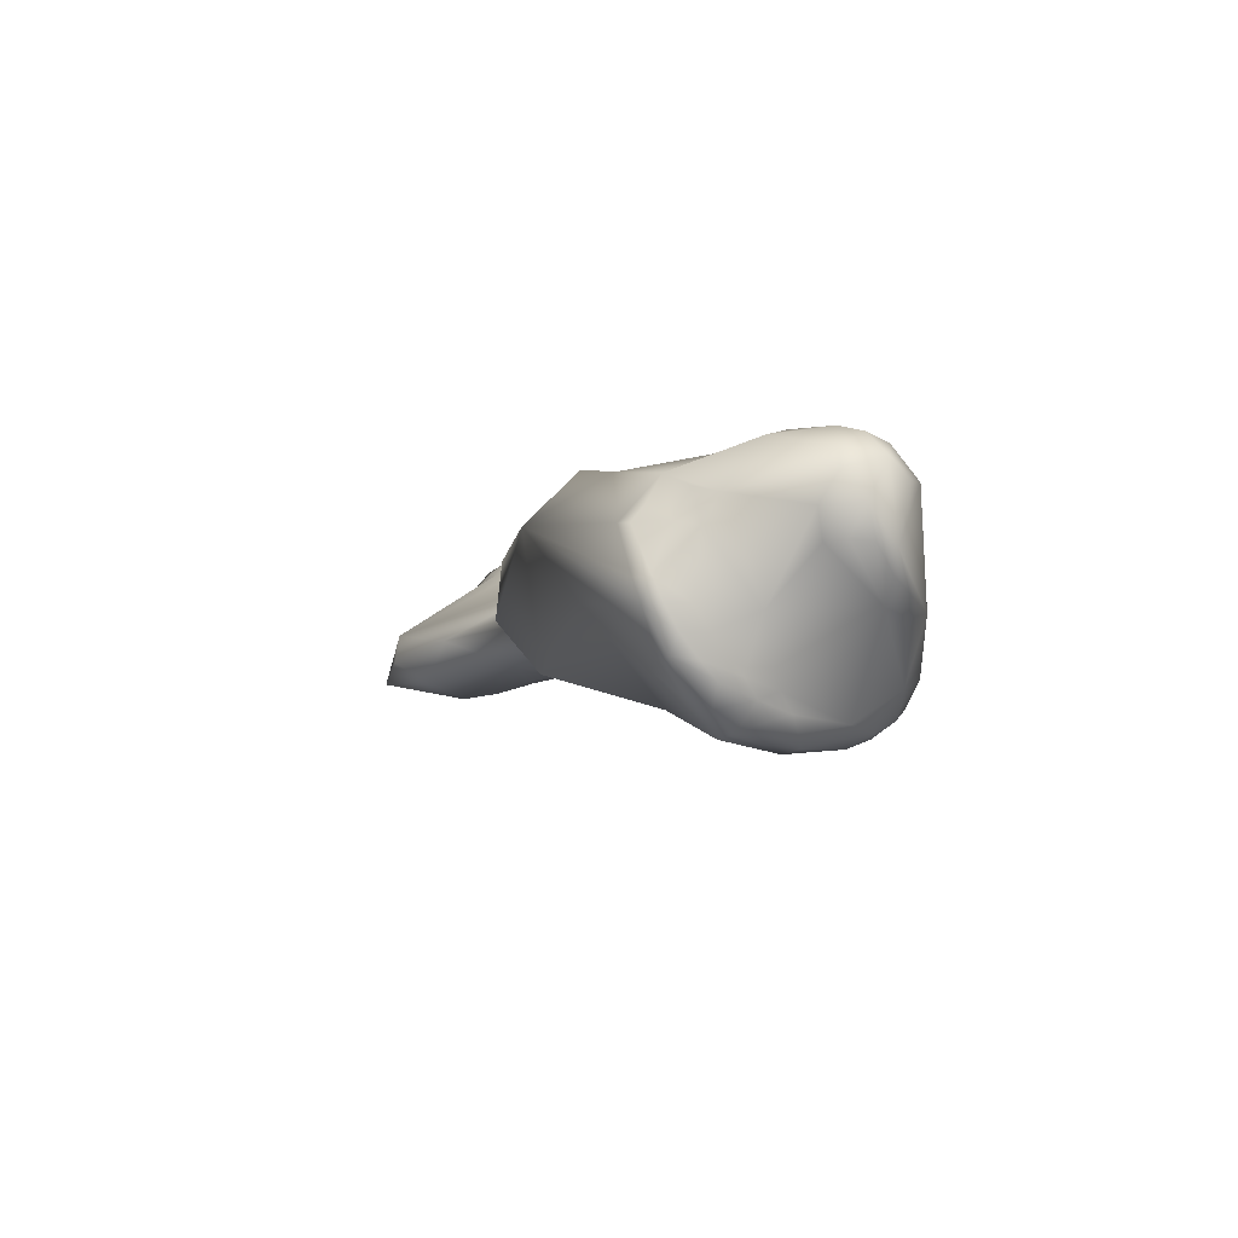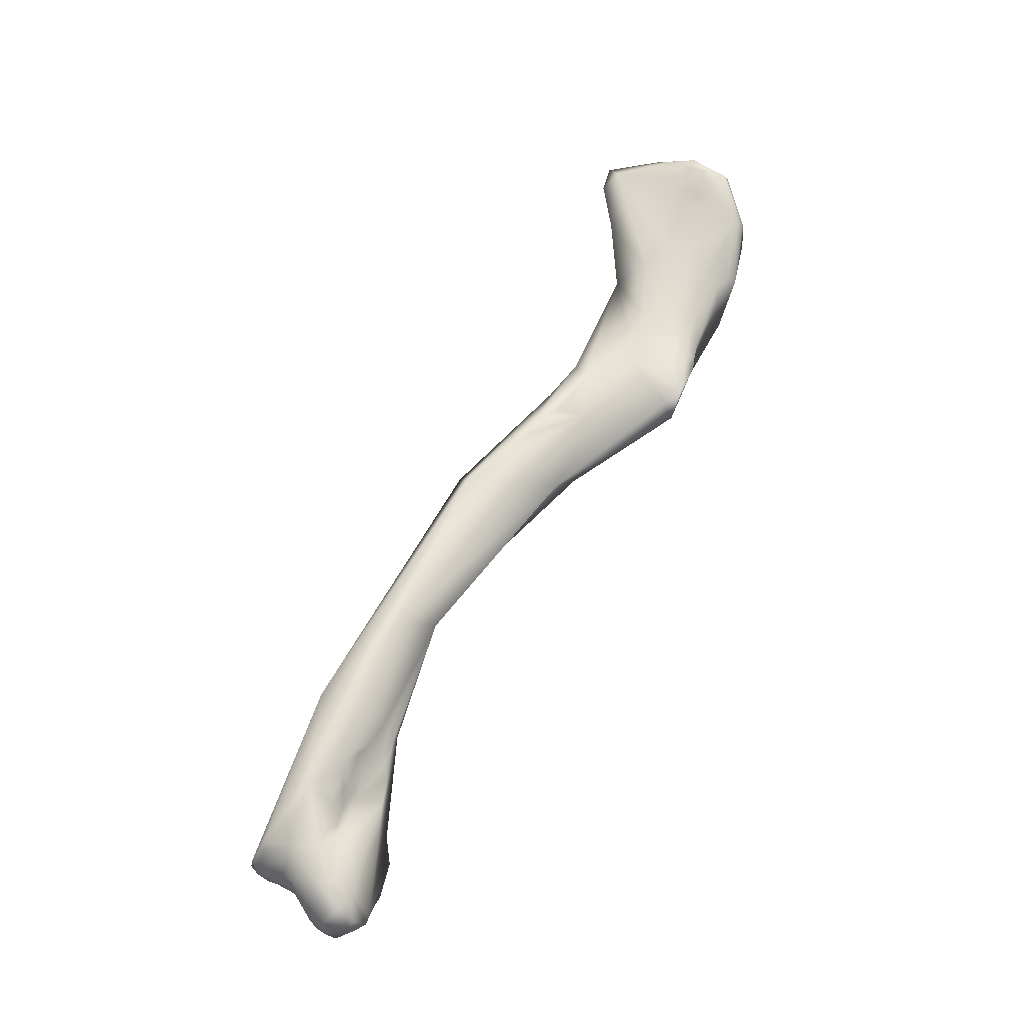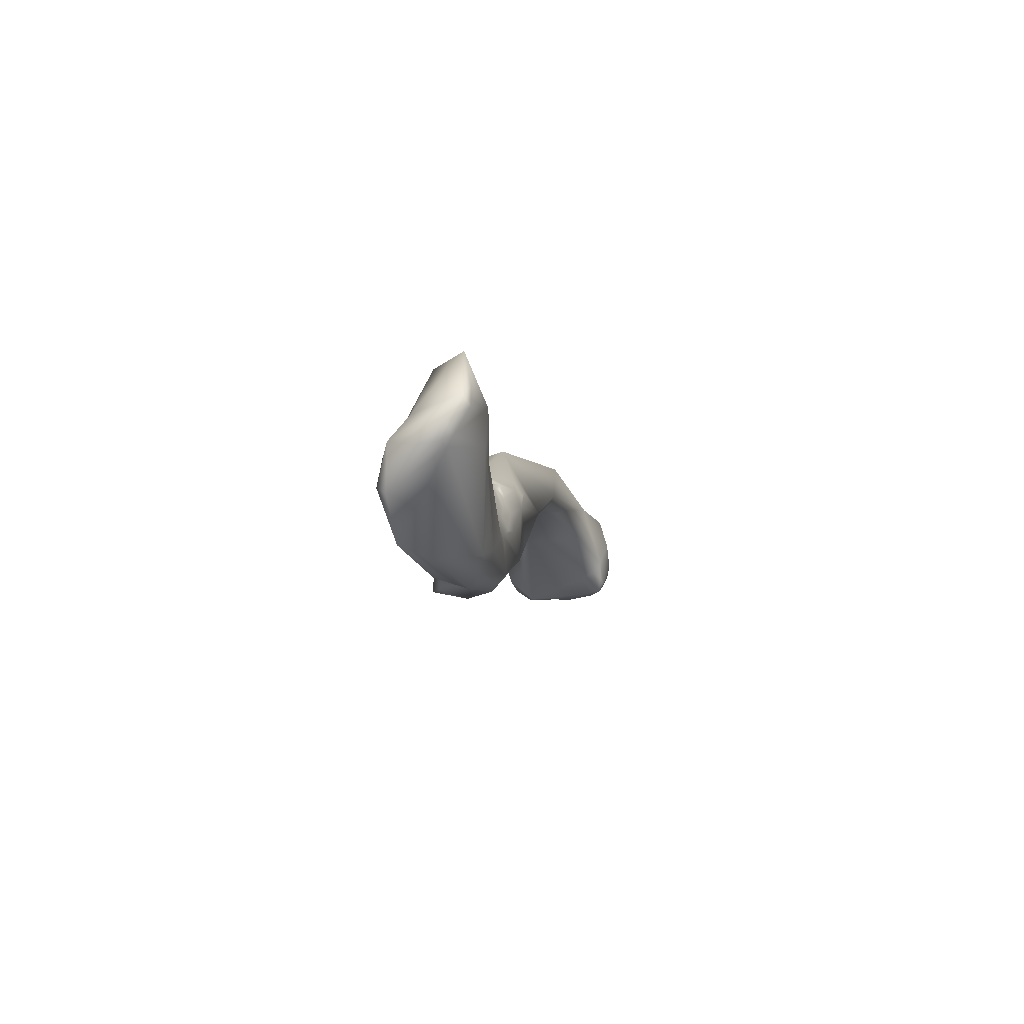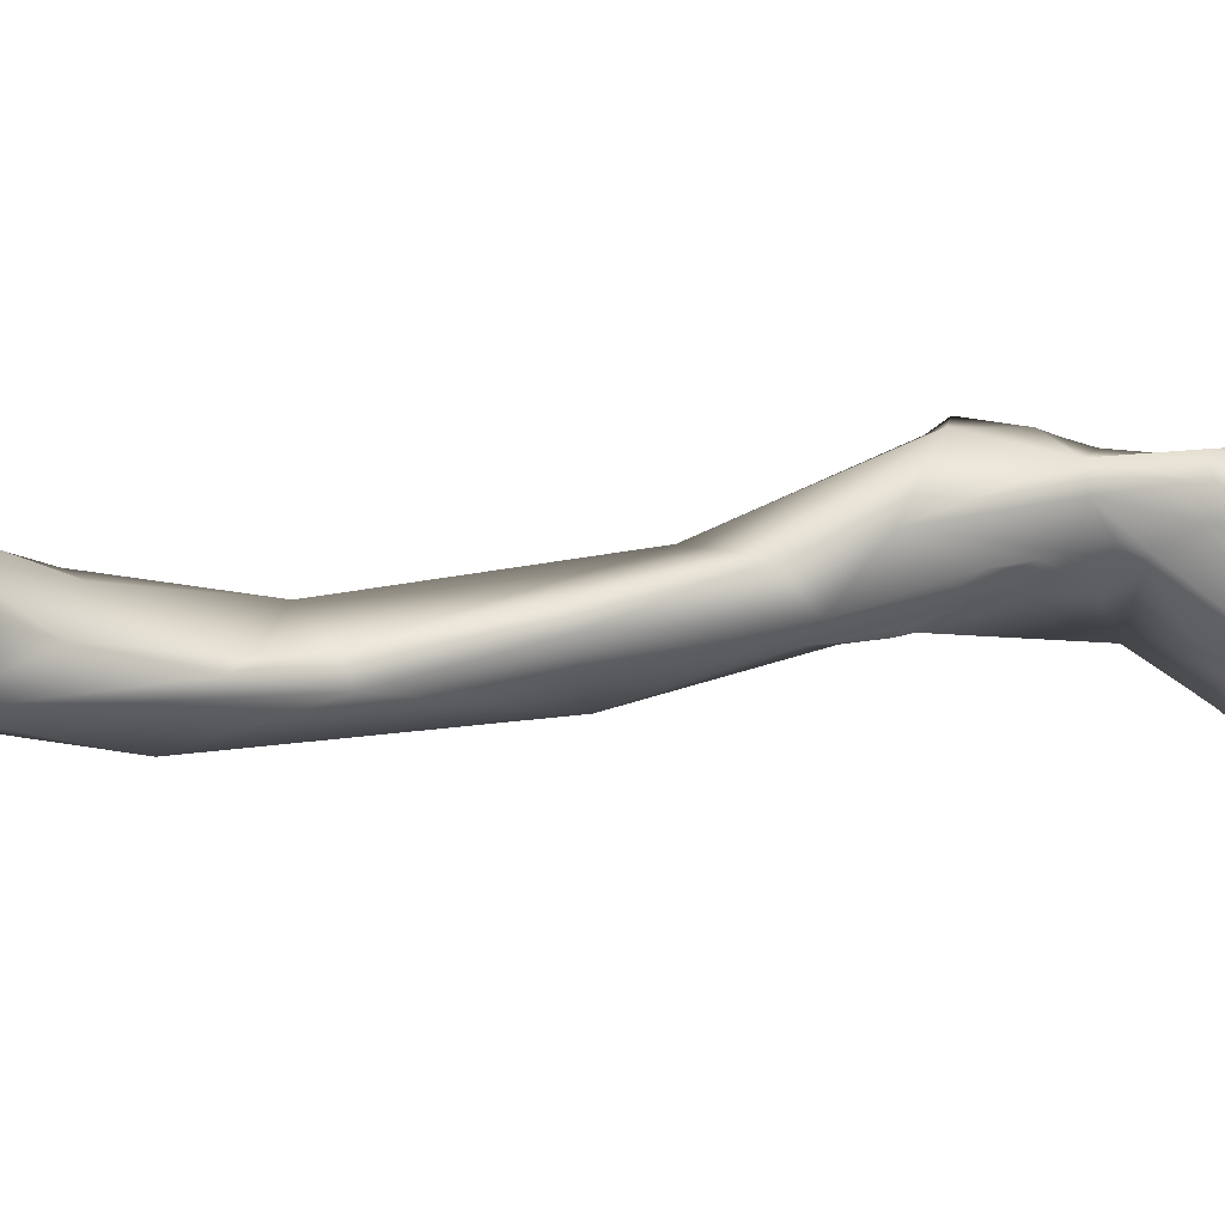
<metadata>
{"format":"obj","ext":"obj","renderer":"f3d","projection":"perspective","resolution":1024,"background":"white","views":[{"elev":-14.1,"azim":148.1,"up":"+Y"},{"elev":-26.1,"azim":153.7,"up":"+Z"},{"elev":58.5,"azim":-102.2,"up":"+Z"},{"elev":-55.0,"azim":-123.1,"up":"+Y"}]}
</metadata>
<code>
v -0.002747 0.4286 0.07175
v 0.000469 0.437 0.06822
v 0.000491 0.4262 0.06503
v 0.001916 0.4235 0.06328
v -0.001155 0.4261 0.07444
v -0.01288 0.4319 0.08891
v -0.01364 0.4349 0.08707
v -0.01912 0.4438 0.09582
v 0.007845 0.4344 0.05108
v 0.008764 0.4353 0.05167
v 0.006876 0.4335 0.04999
v 0.005715 0.4327 0.04855
v 0.003764 0.4298 0.05042
v 0.007841 0.4385 0.06718
v 0.003328 0.4196 0.04932
v 0.0137 0.4158 0.04202
v 0.01196 0.4228 0.06252
v -0.003875 0.4364 0.09685
v -0.02605 0.4373 0.1012
v -0.023 0.4373 0.1086
v -0.01784 0.4357 0.1046
v -0.03941 0.4497 0.1113
v -0.03599 0.4533 0.1117
v -0.03134 0.4509 0.1202
v -0.02284 0.4468 0.1091
v -0.003331 0.4412 0.09484
v 0.009458 0.4342 0.04833
v 0.009819 0.4353 0.05028
v 0.008437 0.4334 0.0479
v 0.007125 0.4329 0.04794
v 0.00748 0.4326 0.0463
v 0.006221 0.4315 0.04253
v 0.006957 0.4319 0.04431
v 0.00082 0.4193 0.03661
v 0.006494 0.4308 0.03842
v 0.006622 0.4302 0.03335
v 0.007034 0.4281 0.02066
v 0.0182 0.4318 0.05482
v 0.01469 0.4361 0.05218
v 0.001293 0.4168 0.03762
v 0.002742 0.4149 0.03838
v 0.02104 0.4159 0.03262
v 0.02029 0.4229 0.04292
v 0.007835 0.4121 0.03604
v 0.0159 0.4115 0.03201
v -0.01656 0.4371 0.1062
v -0.01831 0.4433 0.114
v -0.03325 0.4399 0.1095
v -0.01971 0.4365 0.1066
v -0.03108 0.4403 0.1179
v -0.03327 0.441 0.119
v -0.02562 0.4408 0.1167
v -0.03017 0.4407 0.1191
v -0.01926 0.4377 0.1086
v -0.04483 0.4468 0.122
v -0.03815 0.4551 0.1133
v -0.04166 0.4542 0.12
v -0.03471 0.4527 0.1222
v -0.03221 0.4513 0.1233
v -0.03416 0.4527 0.1205
v -0.02985 0.4499 0.1217
v -0.02325 0.4471 0.1174
v -0.02212 0.4469 0.1114
v -0.01835 0.4461 0.1095
v -0.01461 0.4453 0.1076
v -0.0125 0.4454 0.1037
v 0.01035 0.434 0.04685
v 0.009118 0.433 0.04591
v 0.01282 0.4344 0.04546
v 0.01067 0.4304 0.03877
v -0.000567 0.4176 0.03263
v -0.000799 0.4159 0.03407
v 0.01048 0.4313 0.02974
v 0.01195 0.4315 0.0323
v 0.007799 0.4304 0.03132
v 0.00895 0.431 0.03056
v 0.01192 0.4298 0.03527
v 0.004086 0.4234 0.02406
v 0.01129 0.4317 0.02239
v 0.007564 0.4281 0.01922
v 0.005929 0.4256 0.02153
v 0.01972 0.432 0.03947
v 0.0247 0.4212 0.02901
v 0.0244 0.4257 0.03142
v 0.02413 0.4193 0.02874
v 0.000531 0.4153 0.03603
v 0.000139 0.4146 0.03442
v 0.01993 0.4139 0.0304
v 0.0216 0.416 0.03047
v 0.01376 0.4112 0.03023
v 0.009758 0.4113 0.03077
v 0.004672 0.4122 0.03262
v 0.01593 0.4115 0.02986
v 0.01815 0.4128 0.02909
v -0.02277 0.441 0.1166
v -0.02251 0.445 0.1199
v -0.03751 0.4435 0.1255
v -0.04305 0.4442 0.1237
v -0.03602 0.4428 0.1235
v -0.03457 0.442 0.1218
v -0.02389 0.4412 0.1167
v -0.02348 0.4417 0.1169
v -0.03052 0.442 0.1215
v -0.02441 0.4406 0.1163
v -0.03257 0.4426 0.1231
v -0.04842 0.4484 0.1344
v -0.04982 0.451 0.1329
v -0.04683 0.4471 0.1305
v -0.04684 0.4551 0.1346
v -0.04304 0.4542 0.1261
v -0.04219 0.4541 0.1224
v -0.03723 0.4543 0.1199
v -0.03603 0.4538 0.1203
v -0.03856 0.4547 0.1209
v -0.03995 0.4545 0.1206
v -0.03814 0.4543 0.123
v -0.03295 0.4516 0.1262
v -0.03093 0.4503 0.1247
v -0.02987 0.4481 0.1379
v -0.02079 0.4467 0.1128
v 0.01195 0.4337 0.04525
v 0.01098 0.4322 0.04246
v 0.01273 0.4321 0.04113
v 0.01398 0.4339 0.04355
v 0.01178 0.431 0.03926
v 0.002521 0.4213 0.02574
v -0.000577 0.4157 0.03269
v 0.001104 0.4169 0.02848
v 0.01484 0.4321 0.02456
v 0.01357 0.4316 0.0317
v 0.01315 0.4307 0.03333
v 0.01323 0.431 0.03712
v 0.01435 0.4309 0.03339
v 0.003806 0.4203 0.02382
v 0.01201 0.4311 0.01939
v 0.01366 0.4315 0.02041
v 0.01043 0.4303 0.01875
v 0.0112 0.4291 0.01782
v 0.009318 0.4277 0.01809
v 0.01051 0.4227 0.01782
v 0.01464 0.4333 0.04145
v 0.01569 0.4322 0.0369
v 0.01515 0.4327 0.03924
v 0.01574 0.4316 0.03287
v 0.01606 0.4318 0.03465
v 0.02173 0.4292 0.02981
v 0.01711 0.4314 0.02987
v 0.0242 0.4254 0.02999
v 0.02375 0.4213 0.02808
v 0.02312 0.4268 0.02975
v 0.02191 0.416 0.02864
v 0.02176 0.4176 0.02776
v 0.02295 0.4195 0.02778
v 0.00229 0.4133 0.03284
v 0.01282 0.4117 0.0295
v 0.0108 0.412 0.02951
v 0.00337 0.4133 0.03093
v 0.01522 0.4136 0.02788
v 0.01377 0.4125 0.02845
v 0.01856 0.4145 0.02785
v -0.02355 0.4426 0.1188
v -0.03694 0.4445 0.1301
v -0.03875 0.4442 0.1293
v -0.04065 0.4439 0.1285
v -0.03559 0.4439 0.1272
v -0.04115 0.4446 0.1321
v -0.04532 0.4465 0.1354
v -0.03423 0.4432 0.125
v -0.03204 0.4438 0.126
v -0.0482 0.4487 0.1394
v -0.05031 0.4564 0.1394
v -0.05229 0.4567 0.1479
v -0.04834 0.4569 0.1391
v -0.04554 0.4559 0.1347
v -0.04638 0.4567 0.1374
v -0.04094 0.4545 0.1265
v -0.04235 0.4549 0.1306
v -0.03872 0.4544 0.1265
v -0.03608 0.4533 0.1285
v -0.03164 0.4506 0.1278
v -0.03335 0.4518 0.1302
v -0.03339 0.4519 0.1347
v -0.03351 0.4443 0.1282
v -0.03948 0.4446 0.1328
v -0.03489 0.4448 0.1309
v -0.02854 0.4488 0.15
v -0.0347 0.4463 0.1463
v -0.03511 0.4463 0.1422
v -0.03347 0.4525 0.1406
v 0.01381 0.432 0.03923
v 0.001971 0.4151 0.02958
v 0.001305 0.4144 0.0312
v 0.002737 0.416 0.0281
v 0.01497 0.4316 0.03167
v 0.01718 0.4312 0.02385
v 0.006045 0.4195 0.0228
v 0.007713 0.4205 0.02048
v 0.01434 0.4297 0.01918
v 0.01306 0.4256 0.01773
v 0.01487 0.4278 0.01833
v 0.01002 0.4211 0.01905
v 0.01209 0.423 0.01814
v 0.02099 0.4277 0.02713
v 0.02007 0.427 0.02503
v 0.02215 0.4255 0.02805
v 0.02112 0.4195 0.0271
v 0.02098 0.4247 0.02605
v 0.0201 0.4158 0.02775
v 0.01961 0.4177 0.02707
v 0.006314 0.4133 0.02963
v 0.01203 0.4131 0.0284
v 0.004075 0.4142 0.02925
v 0.01678 0.415 0.02737
v 0.01356 0.4144 0.02771
v -0.03833 0.4457 0.149
v -0.04037 0.4463 0.1521
v -0.04527 0.4471 0.1402
v -0.04676 0.448 0.1404
v -0.04008 0.4465 0.1551
v -0.04453 0.4525 0.1637
v -0.04773 0.4611 0.1489
v -0.04957 0.4611 0.1491
v -0.04613 0.4589 0.144
v -0.04329 0.4562 0.1356
v -0.04368 0.4574 0.1414
v -0.03969 0.4549 0.131
v -0.03651 0.4536 0.1331
v -0.03684 0.4544 0.139
v -0.03719 0.4459 0.1418
v -0.02884 0.4515 0.16
v -0.0298 0.4457 0.1553
v -0.02749 0.4481 0.1585
v -0.03503 0.445 0.1572
v -0.03671 0.4459 0.1458
v -0.03666 0.4549 0.1446
v 0.009663 0.4193 0.02067
v 0.01385 0.4231 0.01889
v 0.01581 0.4254 0.0197
v 0.01648 0.4192 0.02518
v -0.03767 0.4454 0.155
v -0.04337 0.4515 0.1645
v -0.04388 0.4539 0.1646
v -0.04644 0.4617 0.158
v -0.03893 0.4575 0.152
v -0.04105 0.4598 0.1538
v -0.04221 0.4615 0.1556
v -0.04504 0.4627 0.1575
v -0.0404 0.4568 0.1431
v -0.0402 0.4558 0.1372
v -0.03716 0.4569 0.155
v -0.03928 0.4591 0.1579
v -0.03817 0.458 0.1601
v -0.03731 0.4562 0.1624
v -0.02948 0.4472 0.164
v -0.03991 0.4483 0.1655
v -0.03717 0.4477 0.1663
v 0.01511 0.423 0.02016
v -0.04211 0.4523 0.1665
v -0.0433 0.4568 0.1639
v -0.04023 0.4602 0.1612
v -0.03927 0.4586 0.1553
v -0.04126 0.4612 0.1586
v -0.03964 0.4597 0.1597
v -0.03868 0.4493 0.1673
f 1 2 3
f 3 4 1
f 1 5 6
f 1 6 7
f 5 1 4
f 7 8 1
f 2 1 8
f 9 2 10
f 11 12 2
f 9 11 2
f 12 13 2
f 13 3 2
f 10 2 14
f 2 8 14
f 13 15 3
f 3 15 4
f 4 15 16
f 4 16 5
f 17 5 16
f 5 17 18
f 5 18 6
f 6 19 7
f 20 19 6
f 6 18 21
f 20 6 21
f 19 8 7
f 8 19 22
f 22 23 8
f 23 24 8
f 24 25 8
f 8 25 26
f 26 14 8
f 27 9 28
f 10 28 9
f 29 11 9
f 27 29 9
f 28 10 14
f 30 12 11
f 30 11 29
f 30 31 12
f 12 32 13
f 32 12 33
f 33 12 31
f 34 15 13
f 32 35 13
f 35 36 13
f 36 37 13
f 37 34 13
f 38 14 26
f 39 14 38
f 39 28 14
f 15 34 40
f 41 15 40
f 15 41 16
f 42 43 16
f 16 41 44
f 17 16 43
f 42 16 45
f 45 16 44
f 38 18 17
f 38 17 43
f 21 18 46
f 47 46 18
f 26 47 18
f 18 38 26
f 22 19 48
f 48 19 20
f 20 21 49
f 50 51 20
f 48 20 51
f 52 53 20
f 20 53 50
f 20 49 54
f 54 52 20
f 49 21 46
f 48 55 22
f 56 22 57
f 57 22 55
f 22 56 23
f 23 56 24
f 58 59 24
f 24 60 58
f 60 24 56
f 24 61 62
f 24 62 63
f 25 24 63
f 61 24 59
f 64 25 63
f 25 64 65
f 65 66 25
f 25 66 26
f 66 65 26
f 26 65 47
f 27 67 68
f 68 29 27
f 27 28 67
f 28 69 67
f 69 28 39
f 29 68 31
f 30 29 31
f 33 31 68
f 70 32 33
f 70 35 32
f 33 68 70
f 37 71 34
f 71 72 34
f 40 34 72
f 73 35 74
f 75 36 35
f 35 76 75
f 73 76 35
f 74 35 77
f 70 77 35
f 37 36 75
f 71 37 78
f 37 75 79
f 80 37 79
f 81 78 37
f 81 37 80
f 38 82 39
f 83 84 38
f 82 38 84
f 43 85 38
f 38 85 83
f 39 82 69
f 41 40 86
f 86 40 72
f 44 41 87
f 86 87 41
f 45 88 42
f 42 85 43
f 85 42 89
f 89 42 88
f 90 45 44
f 90 44 91
f 44 92 91
f 44 87 92
f 93 94 45
f 45 94 88
f 93 45 90
f 46 47 54
f 46 54 49
f 54 47 95
f 96 47 65
f 96 95 47
f 97 98 48
f 55 48 98
f 99 97 48
f 51 99 48
f 50 53 51
f 100 99 51
f 53 100 51
f 52 101 102
f 103 53 52
f 104 52 54
f 52 104 101
f 102 103 52
f 105 100 53
f 103 105 53
f 95 104 54
f 106 107 55
f 55 98 108
f 55 109 110
f 109 55 107
f 55 108 106
f 111 55 110
f 55 111 57
f 112 113 56
f 112 56 114
f 114 56 115
f 115 56 57
f 113 60 56
f 57 111 115
f 116 117 58
f 58 117 59
f 58 60 116
f 118 59 117
f 118 61 59
f 60 113 116
f 62 61 118
f 118 119 62
f 120 63 62
f 120 62 65
f 62 119 96
f 65 62 96
f 120 64 63
f 65 64 120
f 121 67 69
f 121 68 67
f 122 70 68
f 122 68 123
f 123 68 121
f 82 124 69
f 121 69 124
f 70 125 77
f 122 125 70
f 126 71 78
f 127 72 71
f 128 127 71
f 128 71 126
f 72 87 86
f 87 72 127
f 79 73 74
f 79 76 73
f 129 74 130
f 74 129 79
f 130 74 77
f 76 79 75
f 131 130 77
f 77 132 133
f 131 77 133
f 77 125 132
f 126 78 134
f 134 78 81
f 135 79 136
f 129 136 79
f 135 137 79
f 79 137 80
f 138 80 137
f 138 139 80
f 81 80 134
f 134 80 140
f 140 80 139
f 82 141 124
f 82 142 143
f 82 144 145
f 84 146 82
f 82 143 141
f 82 145 142
f 146 147 82
f 82 147 144
f 83 148 84
f 148 83 149
f 149 83 85
f 148 150 84
f 84 150 146
f 89 151 85
f 152 85 151
f 153 85 152
f 153 149 85
f 127 154 87
f 92 87 154
f 89 88 151
f 94 151 88
f 155 90 91
f 90 155 93
f 156 91 157
f 92 157 91
f 156 155 91
f 92 154 157
f 158 94 93
f 155 159 93
f 93 159 158
f 160 151 94
f 158 160 94
f 104 95 101
f 102 101 95
f 161 95 96
f 102 95 161
f 161 96 119
f 162 163 97
f 98 97 164
f 164 97 163
f 97 165 162
f 165 97 99
f 166 167 98
f 164 166 98
f 108 98 167
f 168 99 100
f 168 165 99
f 100 105 168
f 103 102 161
f 169 105 103
f 103 161 169
f 168 105 169
f 107 106 170
f 167 106 108
f 167 170 106
f 107 171 109
f 107 172 171
f 170 172 107
f 109 171 173
f 109 174 110
f 109 173 175
f 175 174 109
f 111 110 176
f 110 174 177
f 176 110 177
f 176 115 111
f 113 112 116
f 116 112 114
f 116 114 115
f 178 116 115
f 176 178 115
f 117 116 178
f 179 117 178
f 117 180 118
f 179 181 117
f 180 117 181
f 180 119 118
f 119 181 182
f 119 183 169
f 119 184 185
f 183 119 185
f 119 169 161
f 186 187 119
f 119 187 188
f 184 119 188
f 119 182 189
f 186 119 189
f 119 180 181
f 121 124 123
f 123 125 122
f 125 123 132
f 132 123 190
f 123 124 141
f 141 190 123
f 134 128 126
f 191 127 128
f 127 192 154
f 191 192 127
f 193 128 134
f 128 193 191
f 129 130 194
f 194 147 129
f 147 195 129
f 129 195 136
f 194 130 131
f 131 133 194
f 142 145 132
f 190 142 132
f 145 144 132
f 132 144 133
f 144 194 133
f 196 193 134
f 140 197 134
f 134 197 196
f 135 136 198
f 137 135 138
f 138 135 198
f 136 195 198
f 199 140 138
f 138 198 200
f 140 139 138
f 138 200 199
f 140 201 197
f 140 202 201
f 199 202 140
f 143 190 141
f 143 142 190
f 147 194 144
f 146 195 147
f 203 204 146
f 204 195 146
f 150 205 146
f 205 203 146
f 148 205 150
f 205 148 149
f 149 153 206
f 149 207 205
f 207 149 206
f 208 152 151
f 151 160 208
f 209 152 208
f 206 152 209
f 206 153 152
f 192 157 154
f 159 155 156
f 157 210 156
f 156 210 211
f 156 211 159
f 191 212 157
f 157 192 191
f 157 212 210
f 213 158 214
f 158 159 211
f 214 158 211
f 213 160 158
f 208 160 213
f 162 185 184
f 162 184 163
f 162 165 185
f 164 163 184
f 184 166 164
f 165 183 185
f 183 165 168
f 167 166 215
f 166 184 215
f 215 216 167
f 217 167 216
f 217 218 167
f 218 170 167
f 168 169 183
f 170 216 219
f 172 170 220
f 170 219 220
f 170 218 216
f 221 173 171
f 172 222 171
f 171 222 221
f 172 220 222
f 221 223 173
f 223 175 173
f 224 177 174
f 224 174 175
f 175 225 224
f 225 175 223
f 226 178 176
f 176 177 226
f 226 177 224
f 179 178 226
f 226 227 179
f 179 227 181
f 227 182 181
f 228 189 182
f 182 227 228
f 188 229 184
f 184 229 215
f 186 189 230
f 186 231 187
f 231 186 232
f 232 186 230
f 215 187 233
f 234 187 215
f 187 231 233
f 229 188 187
f 234 229 187
f 235 230 189
f 228 235 189
f 191 193 212
f 196 236 193
f 210 212 193
f 236 210 193
f 198 195 204
f 196 197 236
f 201 236 197
f 204 200 198
f 237 202 199
f 199 238 237
f 199 200 238
f 200 204 238
f 201 202 236
f 202 237 236
f 207 204 203
f 205 207 203
f 239 238 204
f 204 207 239
f 206 209 239
f 207 206 239
f 208 213 209
f 209 213 239
f 214 211 210
f 210 236 214
f 239 213 214
f 236 239 214
f 216 215 240
f 215 233 240
f 215 229 234
f 218 217 216
f 240 219 216
f 219 241 220
f 241 219 233
f 219 240 233
f 242 220 241
f 220 243 222
f 242 243 220
f 235 221 244
f 245 221 246
f 221 222 247
f 248 225 221
f 221 225 223
f 235 248 221
f 245 244 221
f 247 246 221
f 243 247 222
f 224 225 249
f 224 249 226
f 225 248 249
f 227 226 249
f 228 227 249
f 228 249 248
f 248 235 228
f 250 251 230
f 252 230 251
f 253 230 252
f 254 230 253
f 230 254 232
f 235 250 230
f 233 231 254
f 231 232 254
f 233 255 241
f 233 254 256
f 255 233 256
f 244 250 235
f 237 257 236
f 257 239 236
f 257 237 238
f 239 257 238
f 241 258 242
f 258 241 255
f 259 243 242
f 242 258 259
f 243 260 247
f 259 260 243
f 245 261 244
f 244 261 250
f 246 262 245
f 245 262 261
f 246 247 262
f 262 247 260
f 250 261 251
f 262 251 261
f 263 251 262
f 251 263 252
f 252 263 253
f 260 264 253
f 254 253 264
f 263 260 253
f 254 264 256
f 255 264 258
f 264 255 256
f 259 258 260
f 260 258 264
f 260 263 262

</code>
